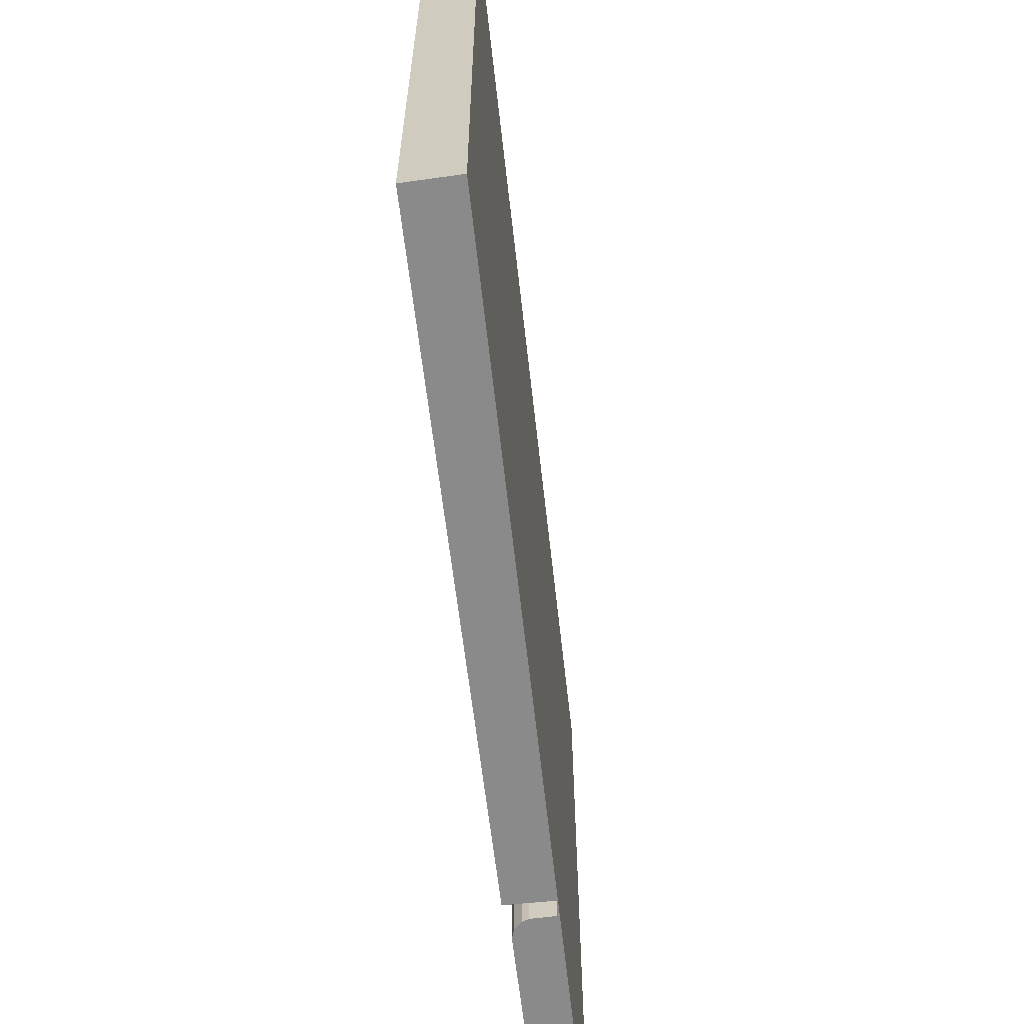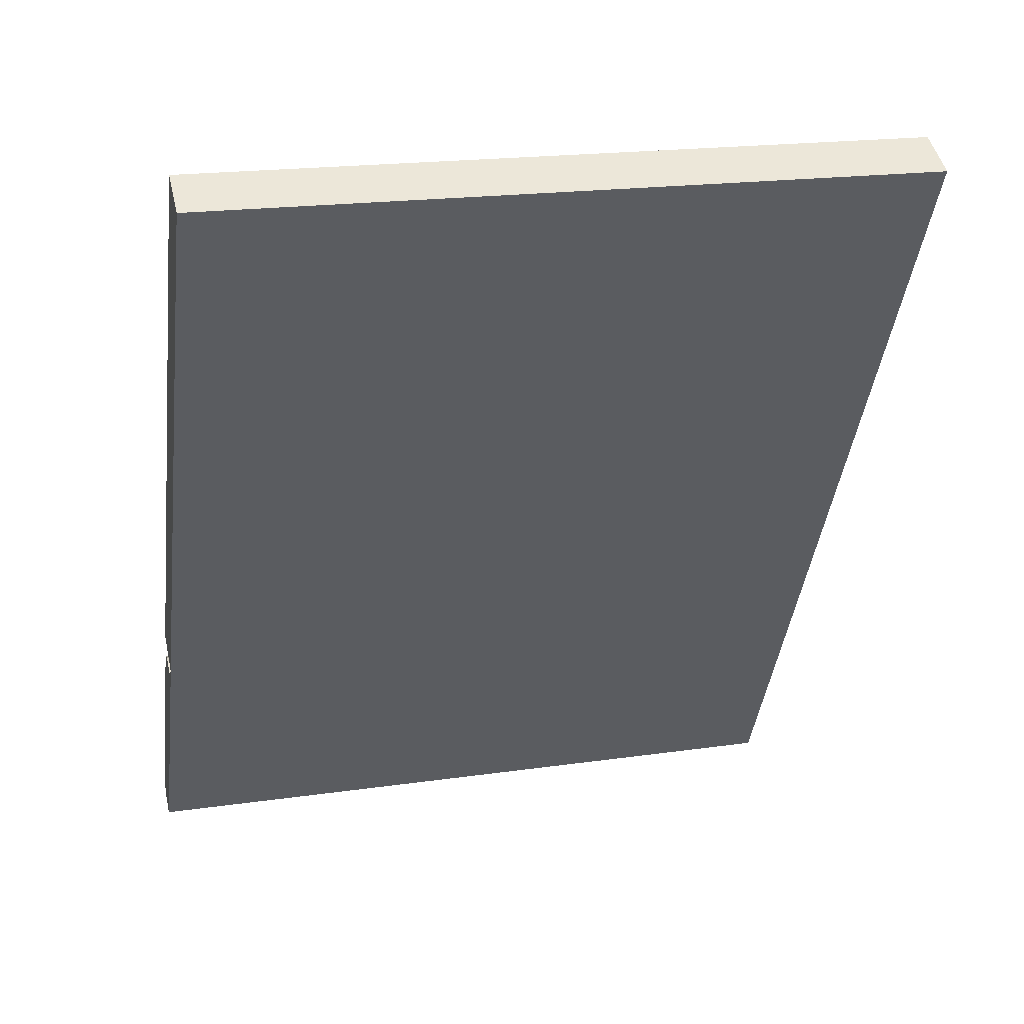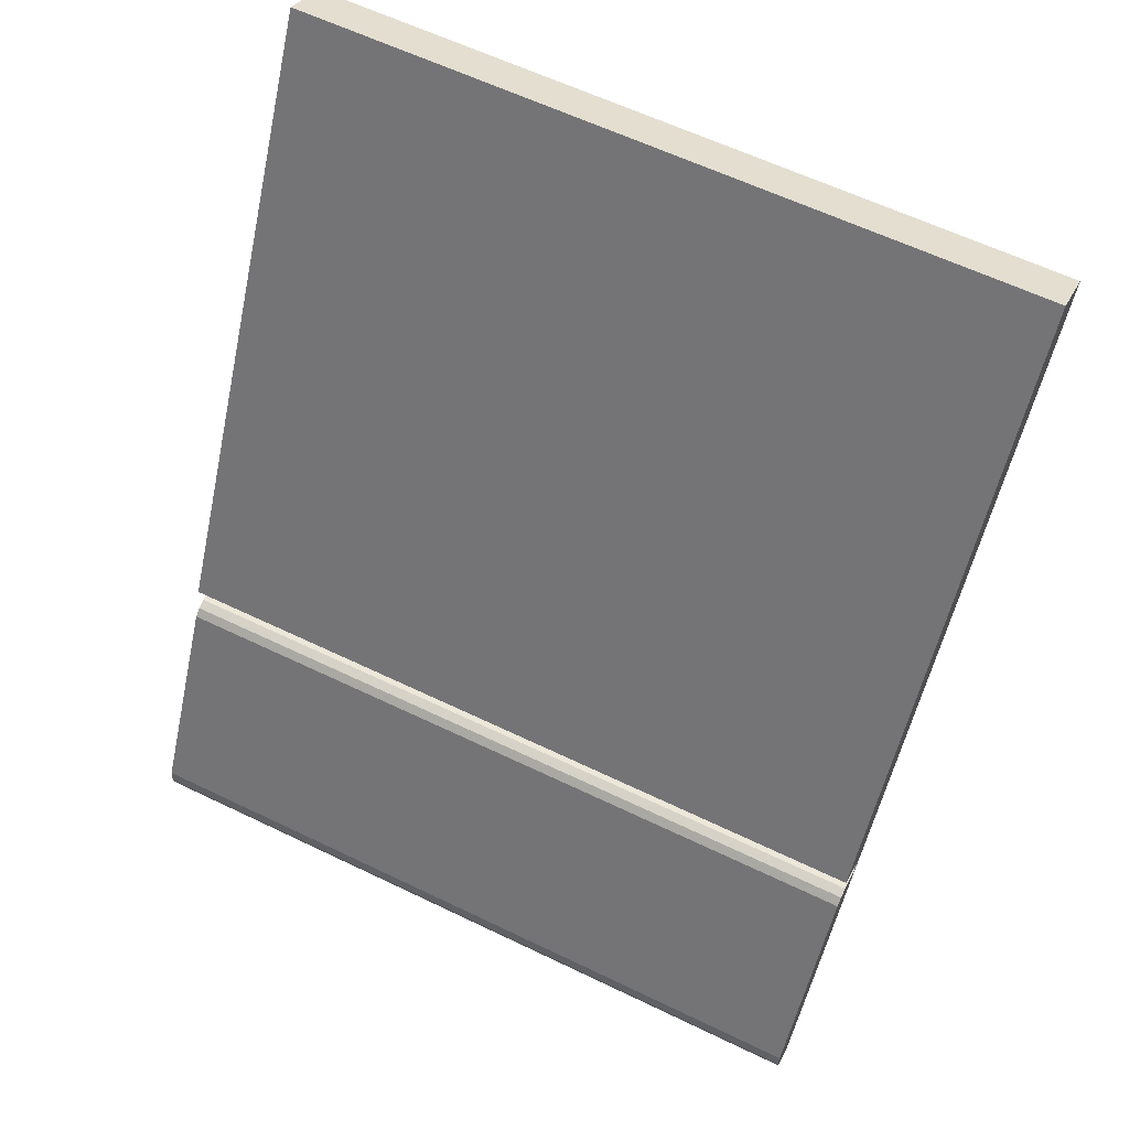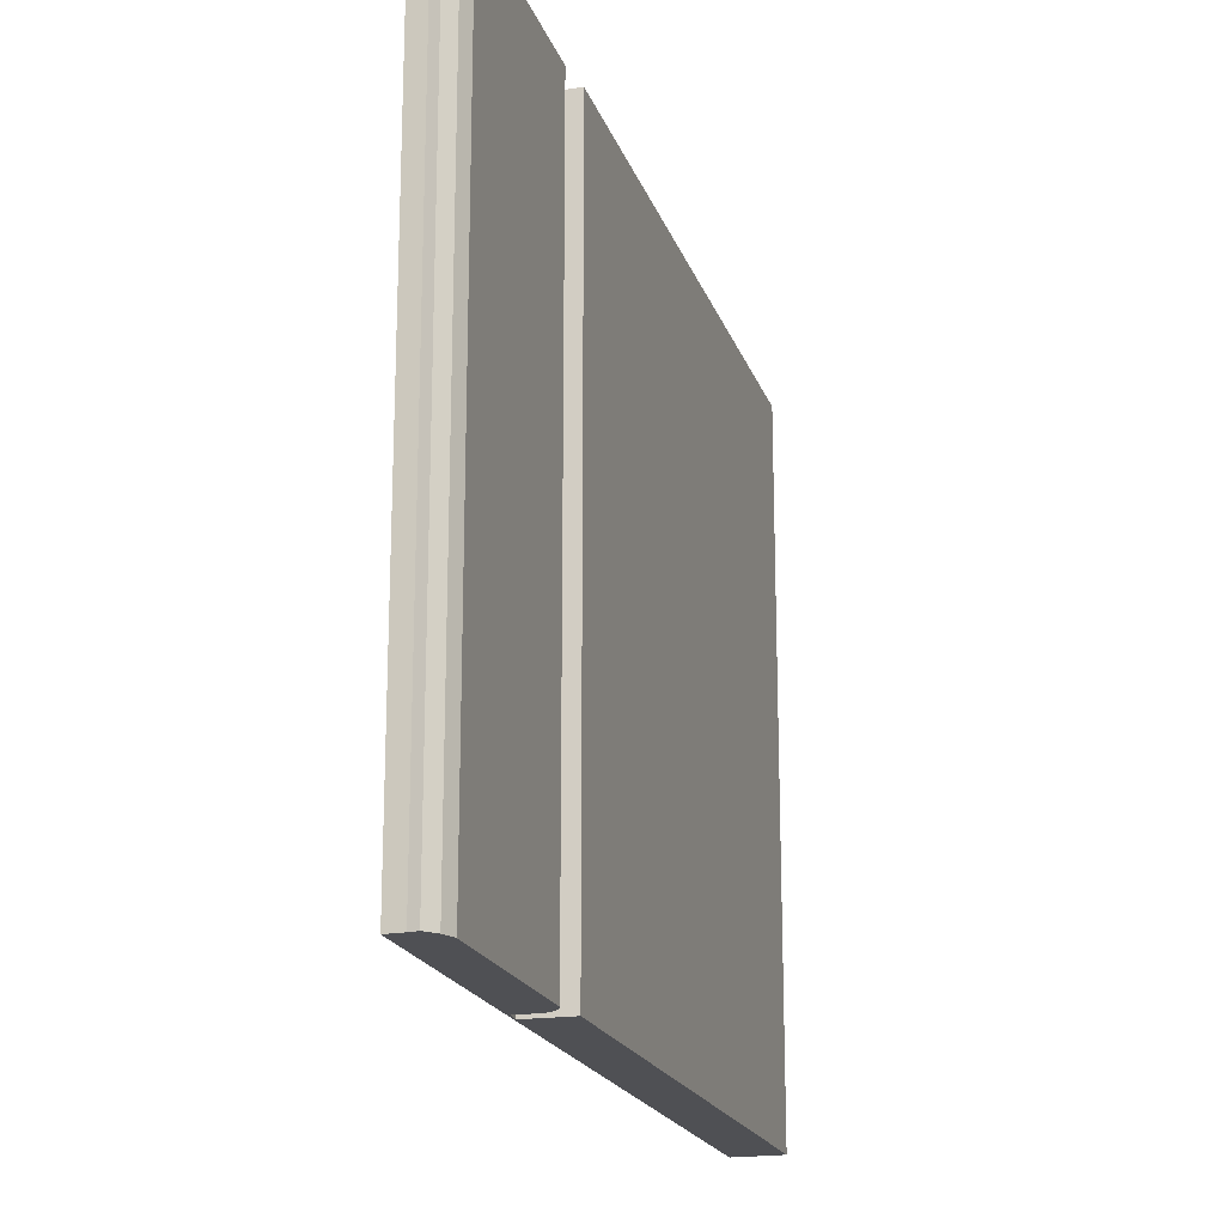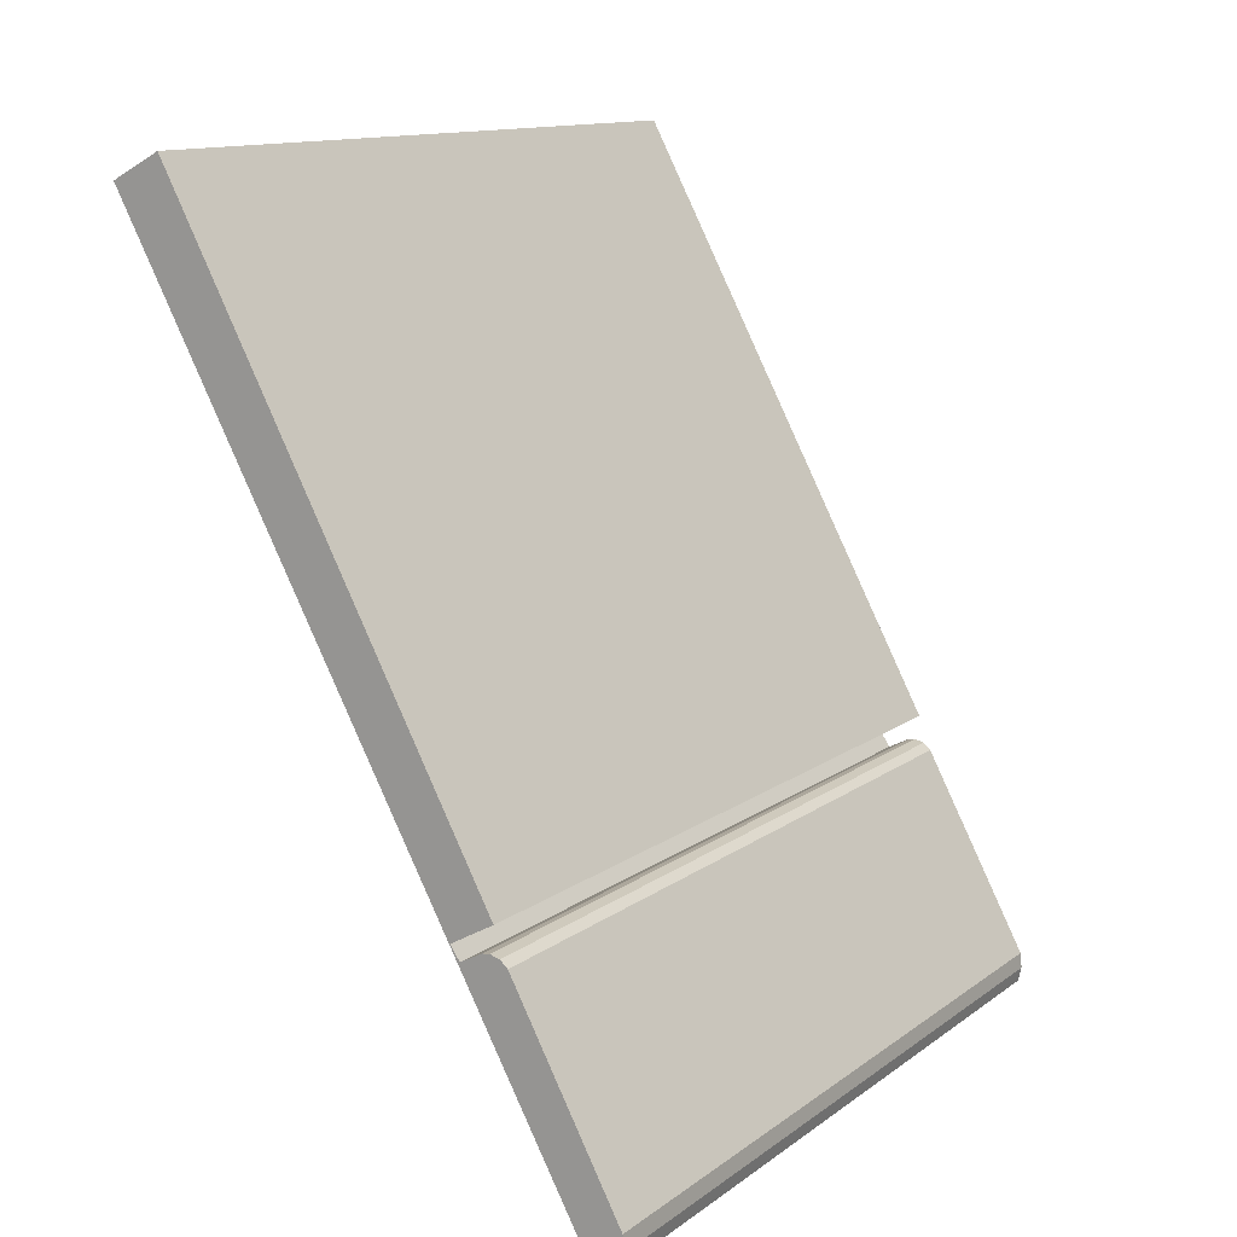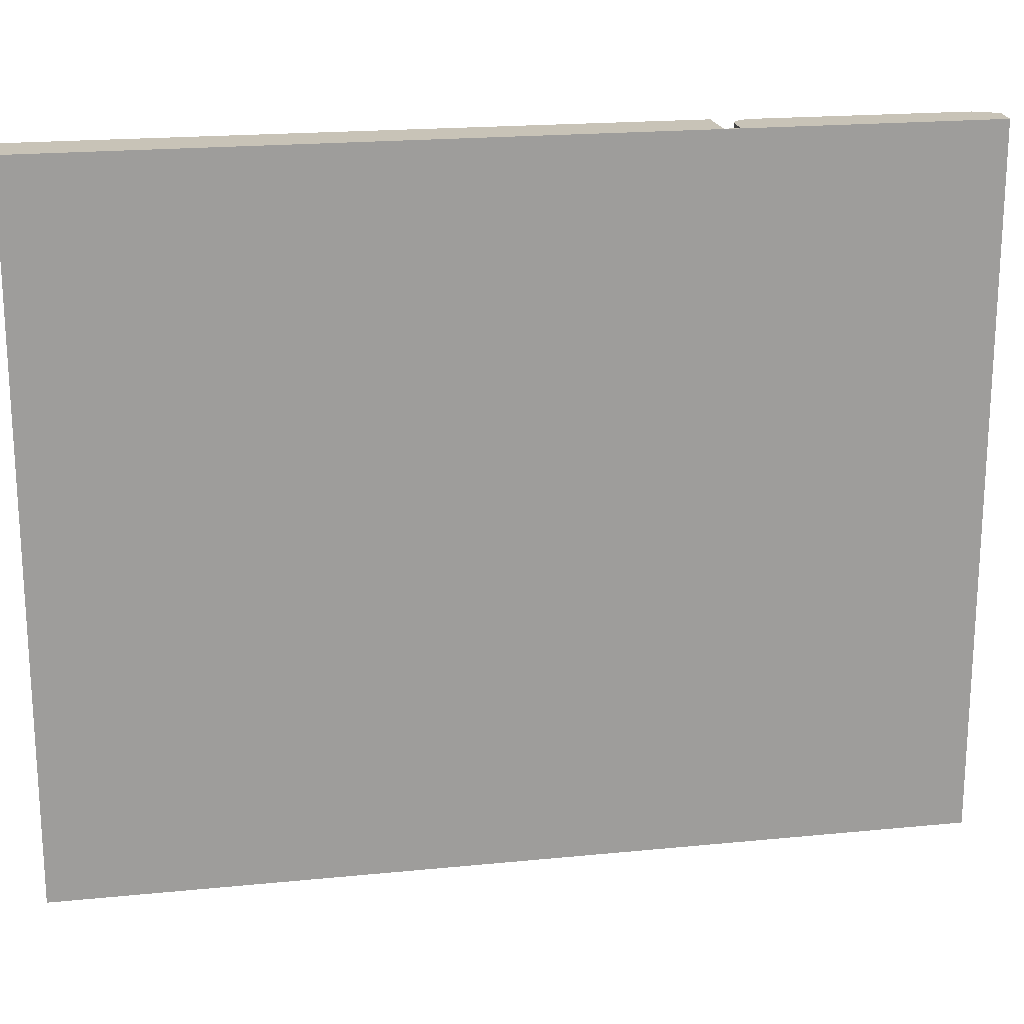
<metadata>
{"format":"obj","ext":"obj","renderer":"f3d","projection":"perspective","resolution":1024,"background":"white","views":[{"elev":-63.6,"azim":35.3,"up":"+Y"},{"elev":20.0,"azim":75.2,"up":"+Z"},{"elev":61.0,"azim":-63.8,"up":"+Z"},{"elev":-19.2,"azim":-135.6,"up":"+Y"},{"elev":12.9,"azim":-147.4,"up":"+Z"},{"elev":19.7,"azim":108.4,"up":"+Y"}]}
</metadata>
<code>
v  1.929 11.49 3.396
v  2.035 11.49 3.381
v  2.375 11.49 3.202
v  2.131 11.49 3.332
v  0.05 11.49 -0.222
v  0 11.49 7.037e-16
v  0.188 11.49 -0.27
v  0.435 11.49 -0.388
v  2.514 11.49 3.412
v  7.518 11.49 12.43
v  0.024 11.49 0.237
v  1.662 11.49 3.256
v  1.779 11.49 3.358
v  1.864 11.49 3.778
v  6.773 11.49 12.81
v  1.779 -2.056e-16 3.358
v  1.929 -2.079e-16 3.396
v  2.035 -2.07e-16 3.381
v  2.131 -2.04e-16 3.332
v  2.375 -1.961e-16 3.202
v  6.773 -7.844e-16 12.81
v  7.518 -7.61e-16 12.43
v  2.514 -2.089e-16 3.412
v  1.864 -2.313e-16 3.778
v  0.024 -1.451e-17 0.237
v  1.662 -1.994e-16 3.256
v  0.435 2.376e-17 -0.388
v  0.188 1.653e-17 -0.27
v  0.05 1.359e-17 -0.222
v  0 0 0
g defaultobject
f 1 2 3
f 4 3 2
f 5 6 7
f 8 7 6
f 3 8 6
f 9 8 3
f 10 8 9
f 11 3 6
f 12 3 11
f 13 3 12
f 1 3 13
f 14 10 9
f 15 10 14
f 16 1 13
f 1 16 17
f 17 2 1
f 2 17 18
f 18 4 2
f 4 18 19
f 19 3 4
f 3 19 20
f 21 10 15
f 10 21 22
f 20 9 3
f 9 20 23
f 24 15 14
f 15 24 21
f 25 12 11
f 12 25 26
f 26 13 12
f 13 26 16
f 23 14 9
f 14 23 24
f 27 7 8
f 7 27 28
f 22 8 10
f 8 22 27
f 28 5 7
f 5 28 29
f 29 6 5
f 6 29 30
f 30 11 6
f 11 30 25
f 28 30 29
f 30 28 27
f 30 27 20
f 20 27 23
f 23 27 22
f 30 20 25
f 25 20 26
f 26 20 16
f 16 20 17
f 17 20 18
f 18 20 19
f 23 22 21
f 21 24 23

</code>
